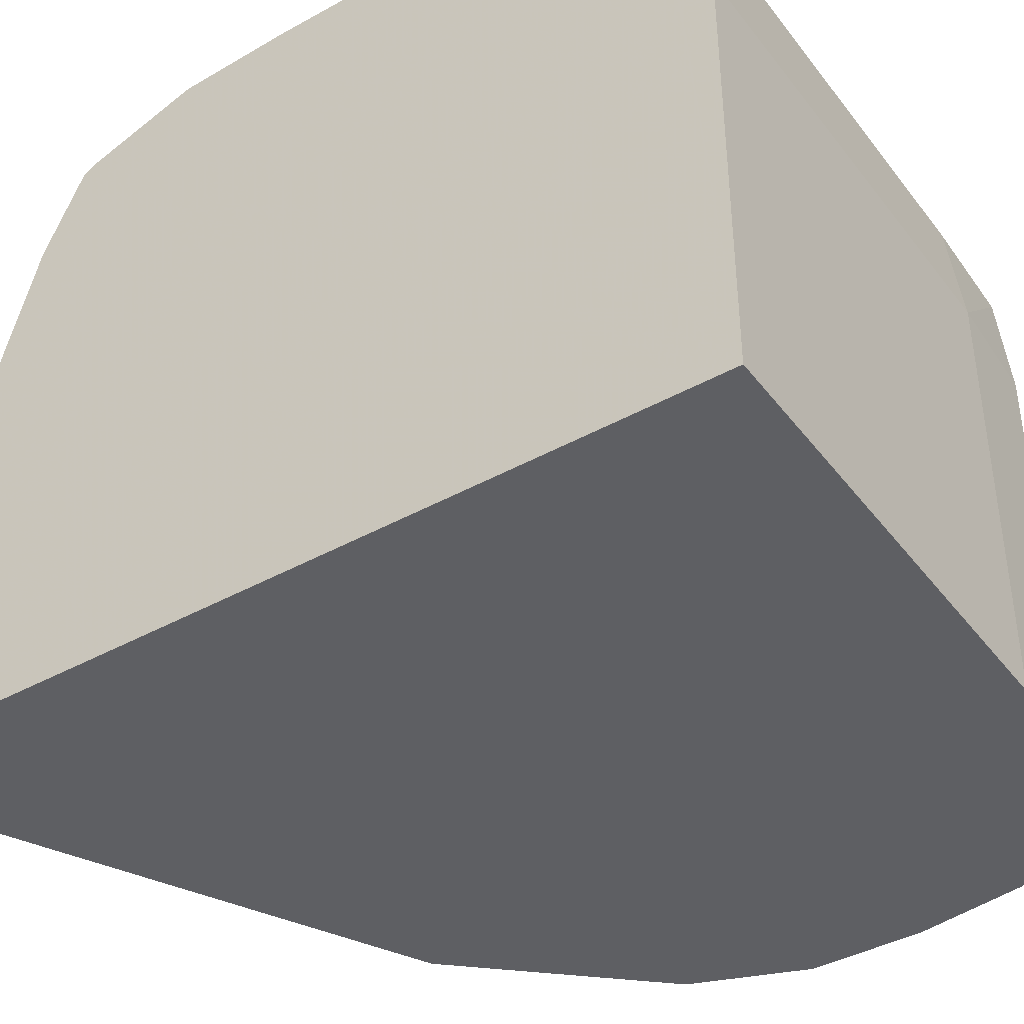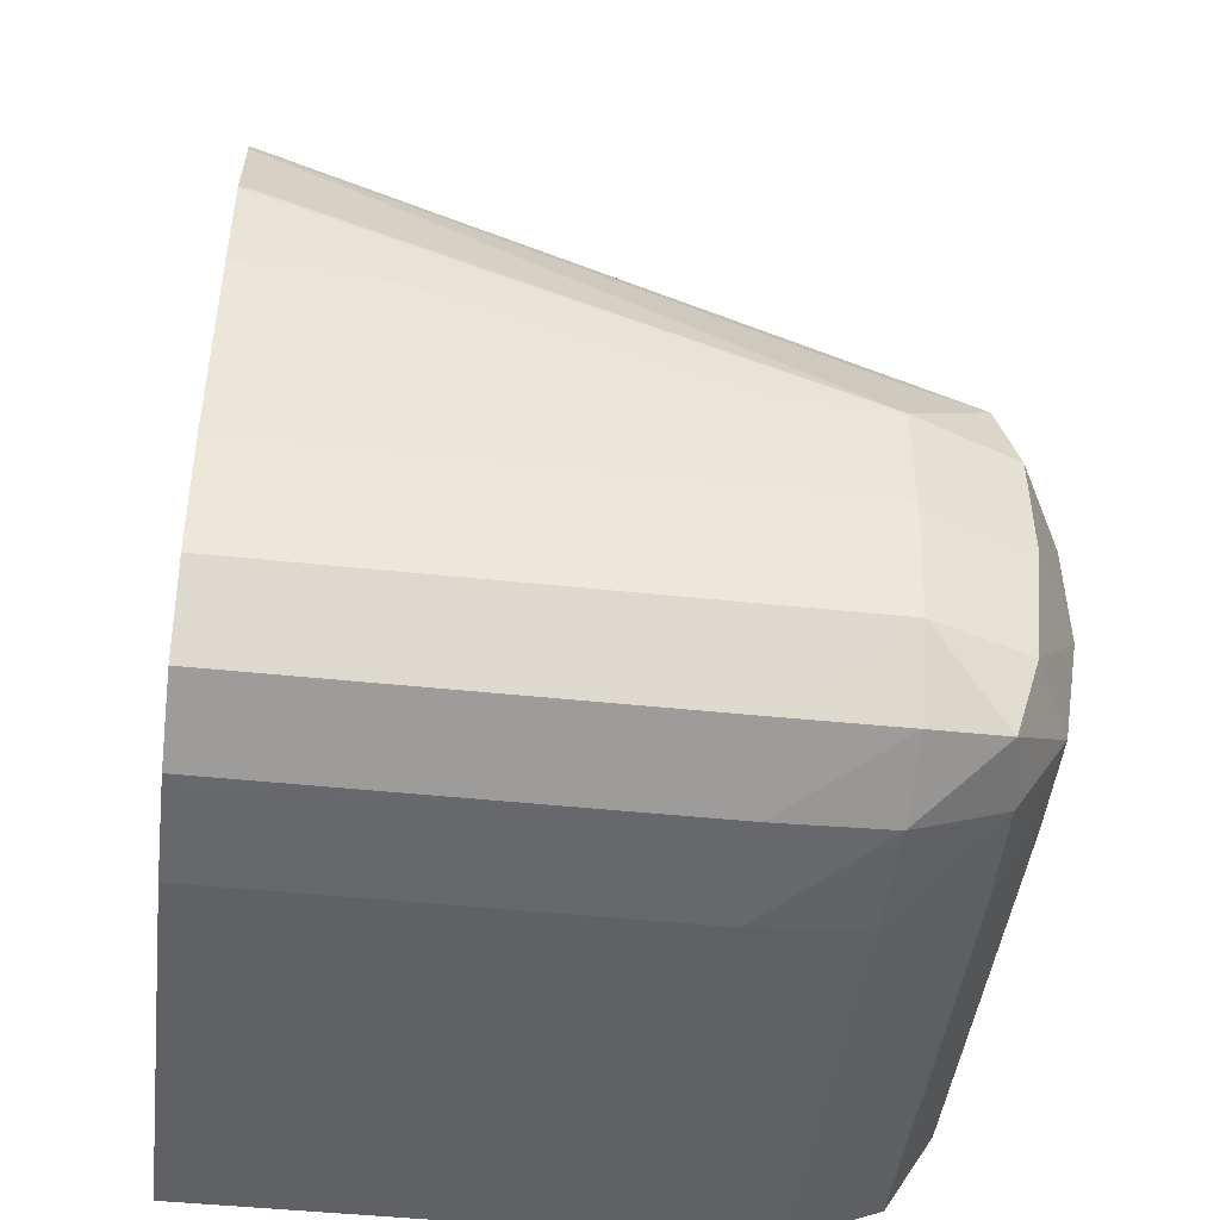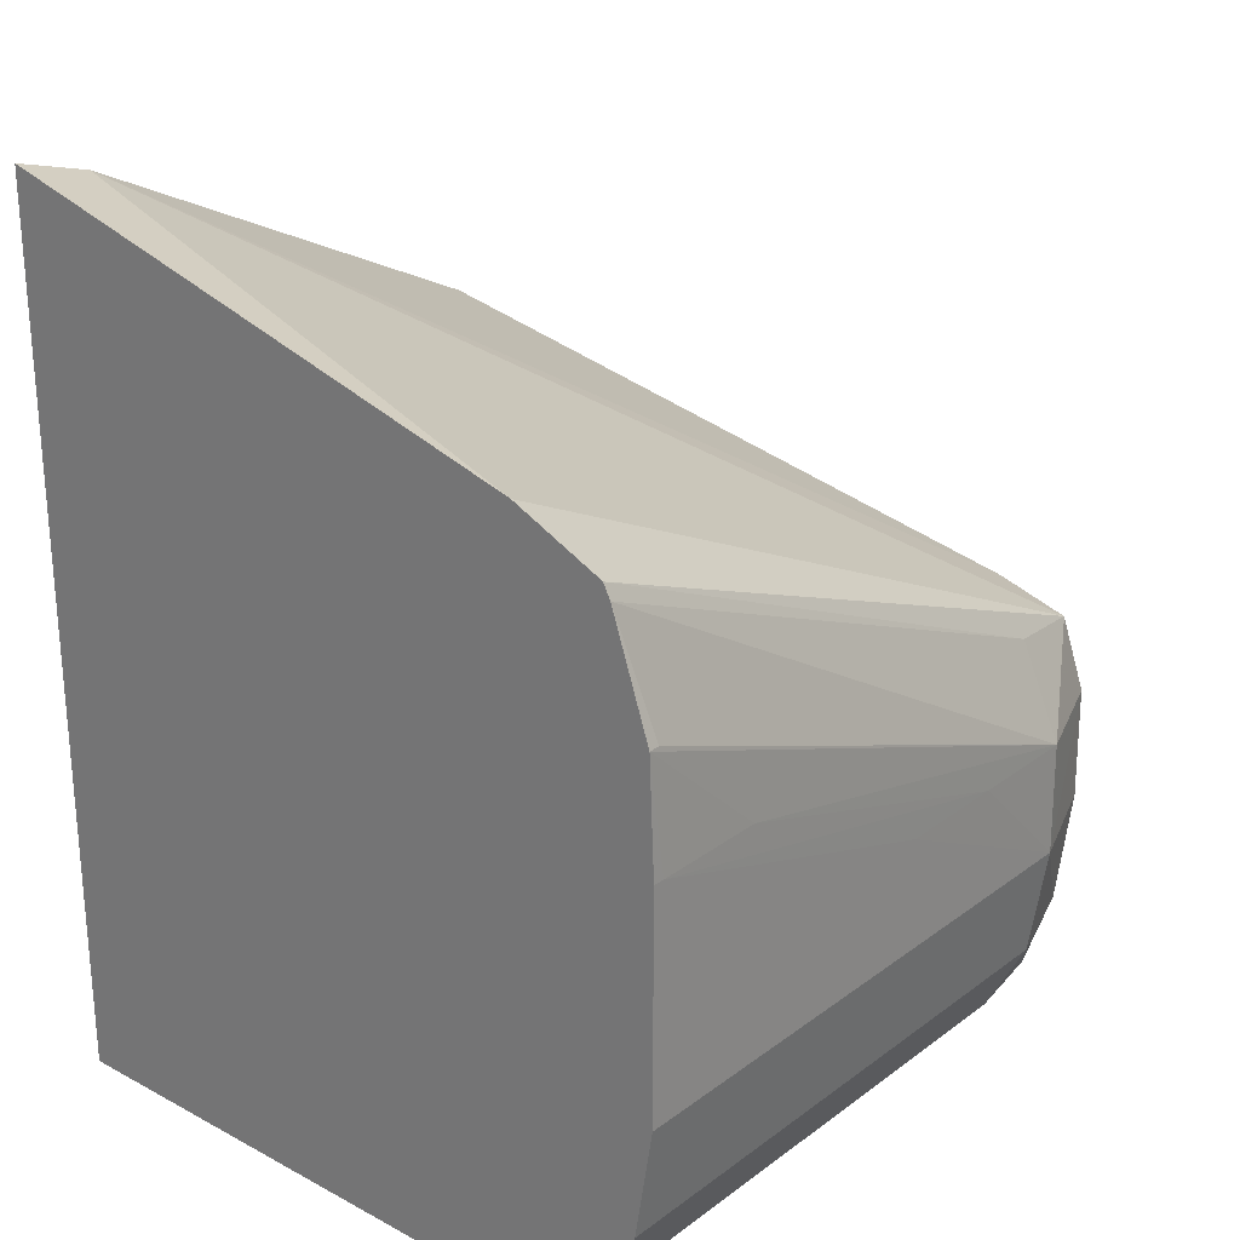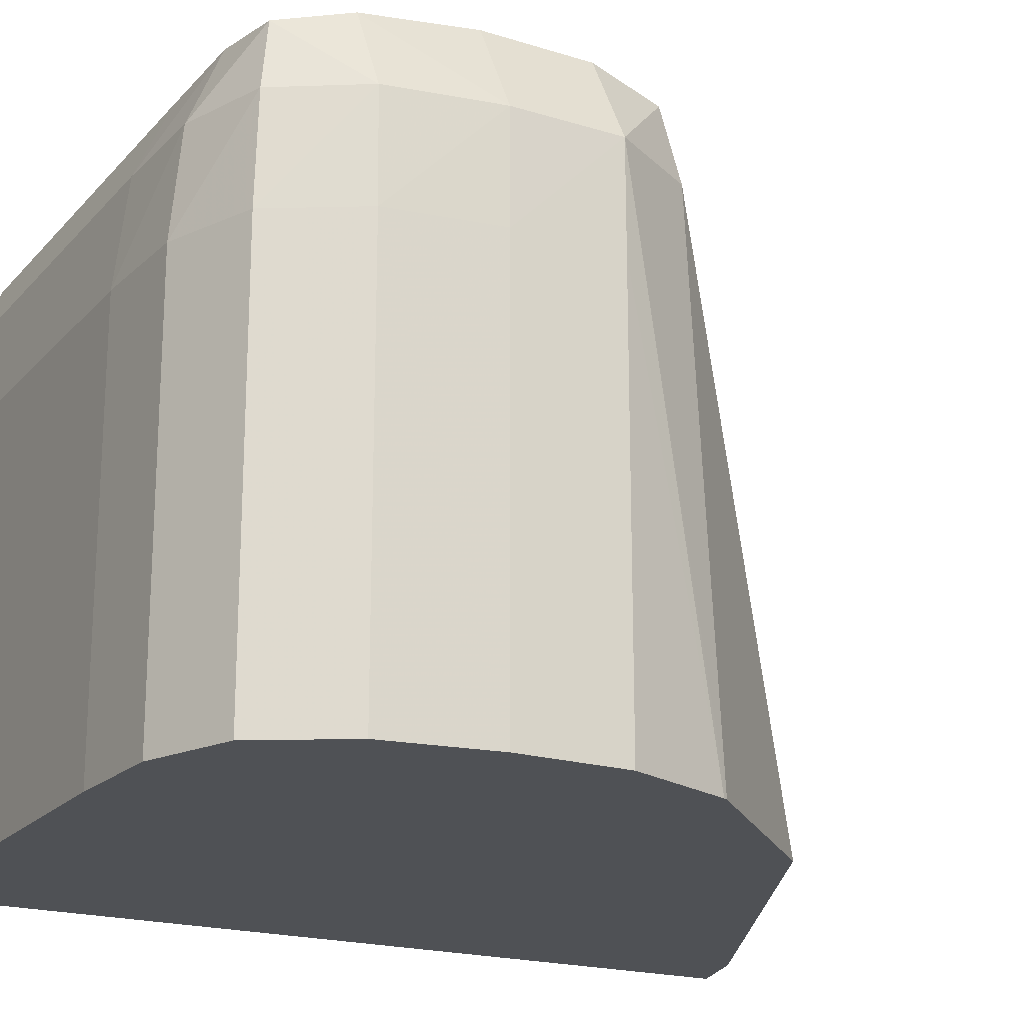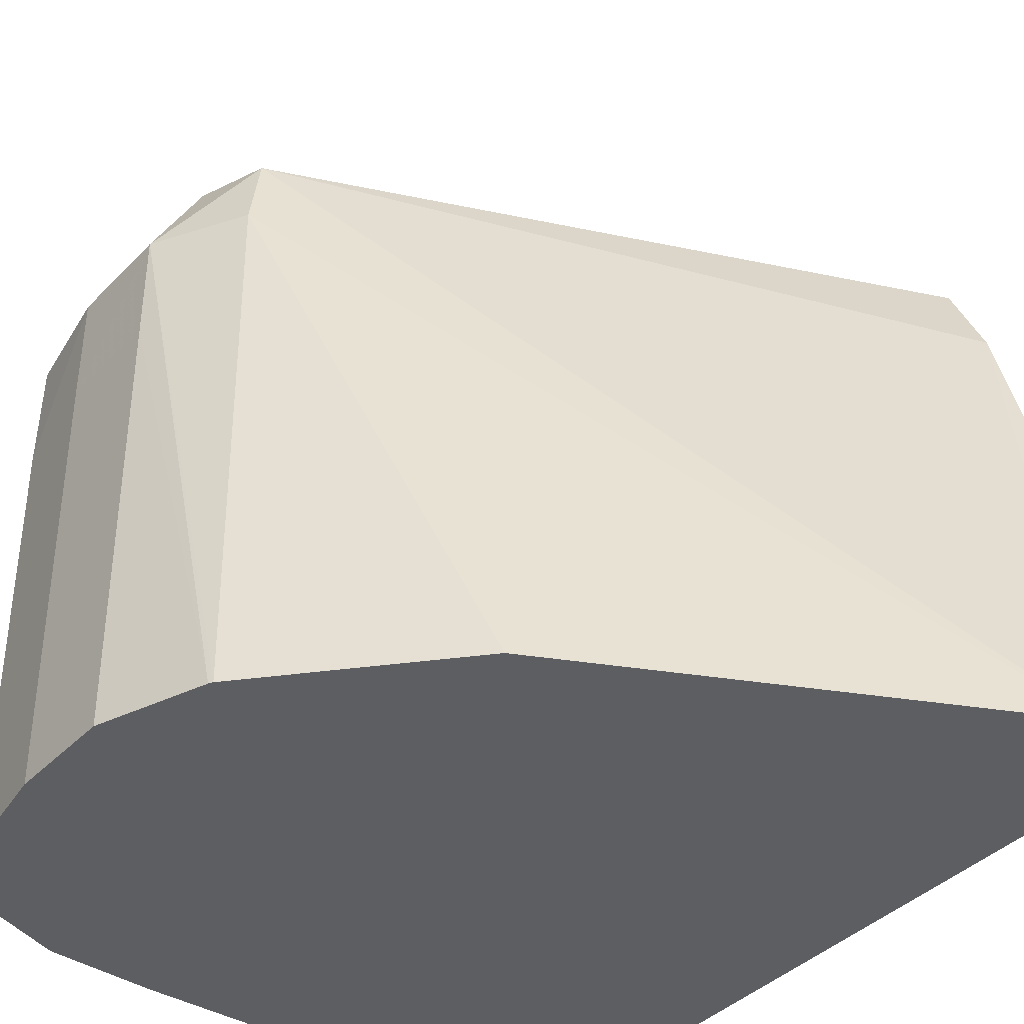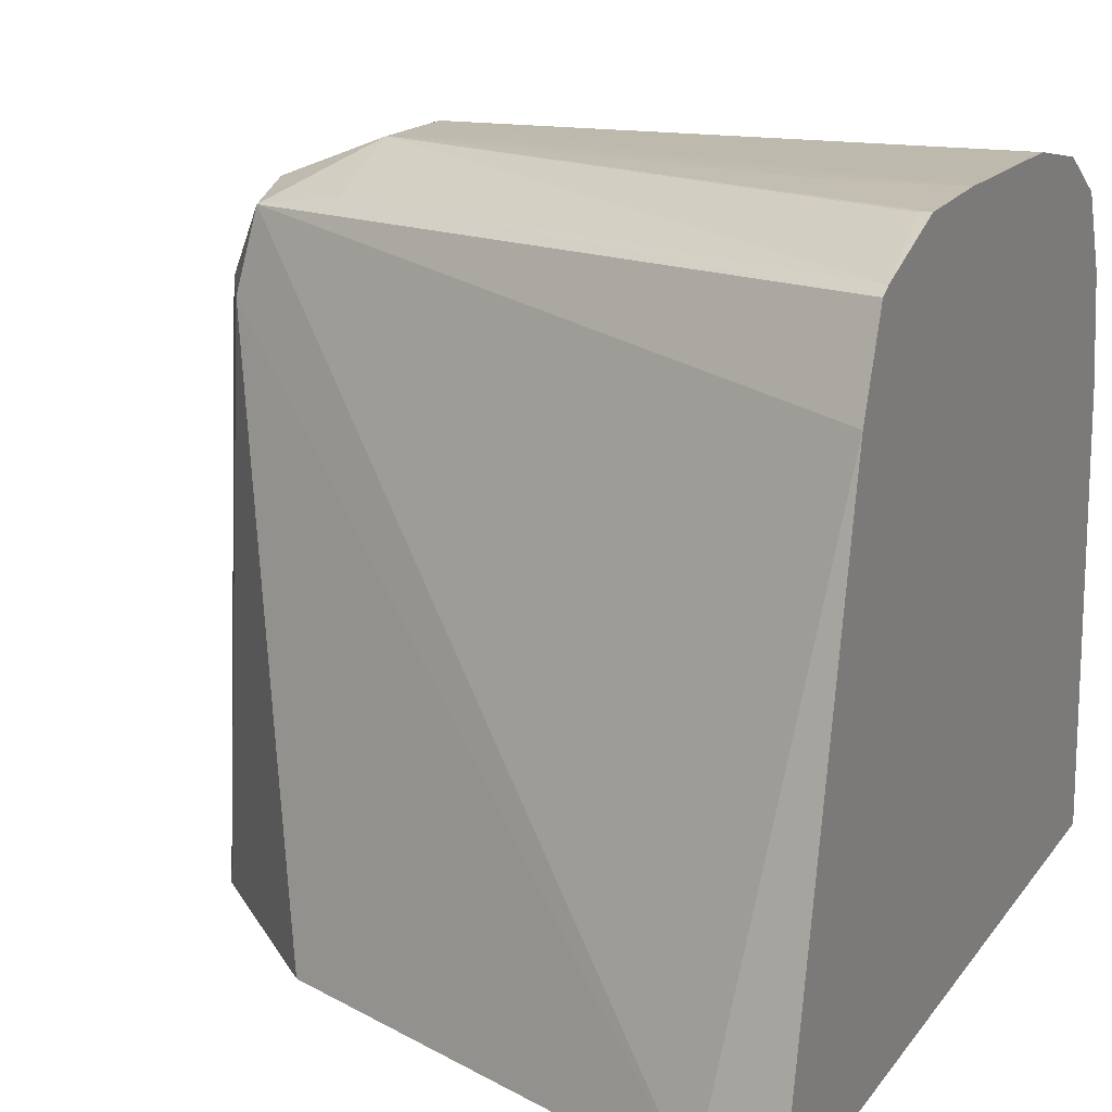
<metadata>
{"format":"obj","ext":"obj","renderer":"f3d","projection":"perspective","resolution":1024,"background":"white","views":[{"elev":-41.4,"azim":-56.1,"up":"+Z"},{"elev":-45.6,"azim":-7.0,"up":"+Y"},{"elev":25.5,"azim":-49.5,"up":"+Y"},{"elev":-19.9,"azim":61.0,"up":"+Z"},{"elev":-38.6,"azim":142.3,"up":"+Z"},{"elev":15.2,"azim":-156.9,"up":"+Z"}]}
</metadata>
<code>
v 0.1405 -0.000874 -0.008958
v 0.147 -0.000874 -0.008958
v 0.1405 -0.000874 -0.002696
v 0.1405 0.01175 -0.008958
v 0.1471 -0.0008691 -0.008958
v 0.147 -0.000874 -0.002696
v 0.1405 -0.0007034 -0.001268
v 0.1405 0.009639 -0.001107
v 0.1416 0.01142 -0.008958
v 0.1486 -0.0007887 -0.008958
v 0.1486 -0.0007887 -0.002696
v 0.1486 -0.0006367 -0.001107
v 0.147 -0.0006837 -0.001107
v 0.1405 -0.0006837 -0.001107
v 0.1405 0.009067 0.0001694
v 0.1499 0.005248 6.258e-05
v 0.1479 0.008241 -0.008958
v 0.1501 0.00541 -0.001107
v 0.1487 -0.0007591 -0.008958
v 0.1499 -0.0002746 -0.002696
v 0.1498 -0.0002165 -0.001107
v 0.1497 -5.456e-05 -8.469e-05
v 0.1486 -0.0001646 2.889e-05
v 0.147 -0.0001707 2.889e-05
v 0.1405 -0.0002226 -8.565e-05
v 0.1405 0.008875 0.0002695
v 0.1486 0.005448 0.0002609
v 0.1486 0.004127 0.0008538
v 0.1501 0.004127 0.0002657
v 0.1508 0.004127 -0.001107
v 0.1502 0.005742 -0.008958
v 0.1499 -0.0002746 -0.008958
v 0.1506 0.0008774 -0.008958
v 0.1506 0.0009491 -0.002696
v 0.1506 0.0009491 -0.001107
v 0.15 0.0009491 0.000155
v 0.1486 0.0009491 0.0006218
v 0.1405 0.0008353 0.0005621
v 0.1405 -0.0001707 2.889e-05
v 0.1405 0.007304 0.0008047
v 0.1406 0.007304 0.000796
v 0.1422 0.005715 0.0008653
v 0.147 0.004127 0.0008692
v 0.1486 0.002537 0.000874
v 0.1501 0.002537 0.0002811
v 0.1509 0.002537 -0.001107
v 0.1509 0.002537 -0.002696
v 0.1509 0.004127 -0.002696
v 0.1503 0.005683 -0.008958
v 0.1506 0.0009491 -0.008958
v 0.1405 0.0009491 0.0006218
v 0.1405 0.005715 0.000874
v 0.1406 0.005715 0.000874
v 0.1454 0.004127 0.000874
v 0.1405 0.002537 0.000874
v 0.1509 0.002537 -0.008958
v 0.1509 0.004034 -0.008958
v 0.1509 0.004127 -0.008958
f 1 2 6
f 1 6 3
f 1 3 7
f 1 7 14
f 1 14 25
f 1 25 39
f 1 39 38
f 1 38 51
f 1 51 55
f 1 55 52
f 1 52 40
f 1 40 26
f 1 26 15
f 1 15 8
f 1 8 4
f 1 4 9
f 1 9 17
f 1 17 31
f 1 31 49
f 1 49 58
f 1 58 57
f 1 57 56
f 1 56 50
f 1 50 33
f 1 33 32
f 1 32 19
f 1 19 10
f 1 10 5
f 1 5 2
f 2 5 6
f 3 6 7
f 4 8 9
f 5 10 11
f 5 11 6
f 6 11 12
f 6 12 13
f 6 13 7
f 7 13 14
f 8 15 16
f 8 16 9
f 9 16 18
f 9 18 17
f 10 19 11
f 11 19 20
f 11 20 21
f 11 21 12
f 12 21 22
f 12 22 23
f 12 23 13
f 13 23 24
f 13 24 25
f 13 25 14
f 15 26 27
f 15 27 16
f 16 27 28
f 16 28 29
f 16 29 30
f 16 30 18
f 17 18 31
f 18 30 31
f 19 32 20
f 20 33 34
f 20 34 35
f 20 35 21
f 20 32 33
f 21 35 22
f 22 35 36
f 22 36 37
f 22 37 23
f 23 37 24
f 24 38 39
f 24 39 25
f 24 37 38
f 26 40 41
f 26 41 28
f 26 28 27
f 28 41 40
f 28 40 42
f 28 42 43
f 28 43 44
f 28 44 29
f 29 44 45
f 29 45 46
f 29 46 30
f 30 46 47
f 30 47 48
f 30 48 49
f 30 49 31
f 33 50 34
f 34 50 56
f 34 56 47
f 34 47 46
f 34 46 35
f 35 46 36
f 36 46 45
f 36 45 44
f 36 44 37
f 37 51 38
f 37 44 55
f 37 55 51
f 40 52 53
f 40 53 42
f 42 53 43
f 43 53 54
f 43 54 44
f 44 54 53
f 44 53 52
f 44 52 55
f 47 56 57
f 47 57 58
f 47 58 48
f 48 58 49

</code>
